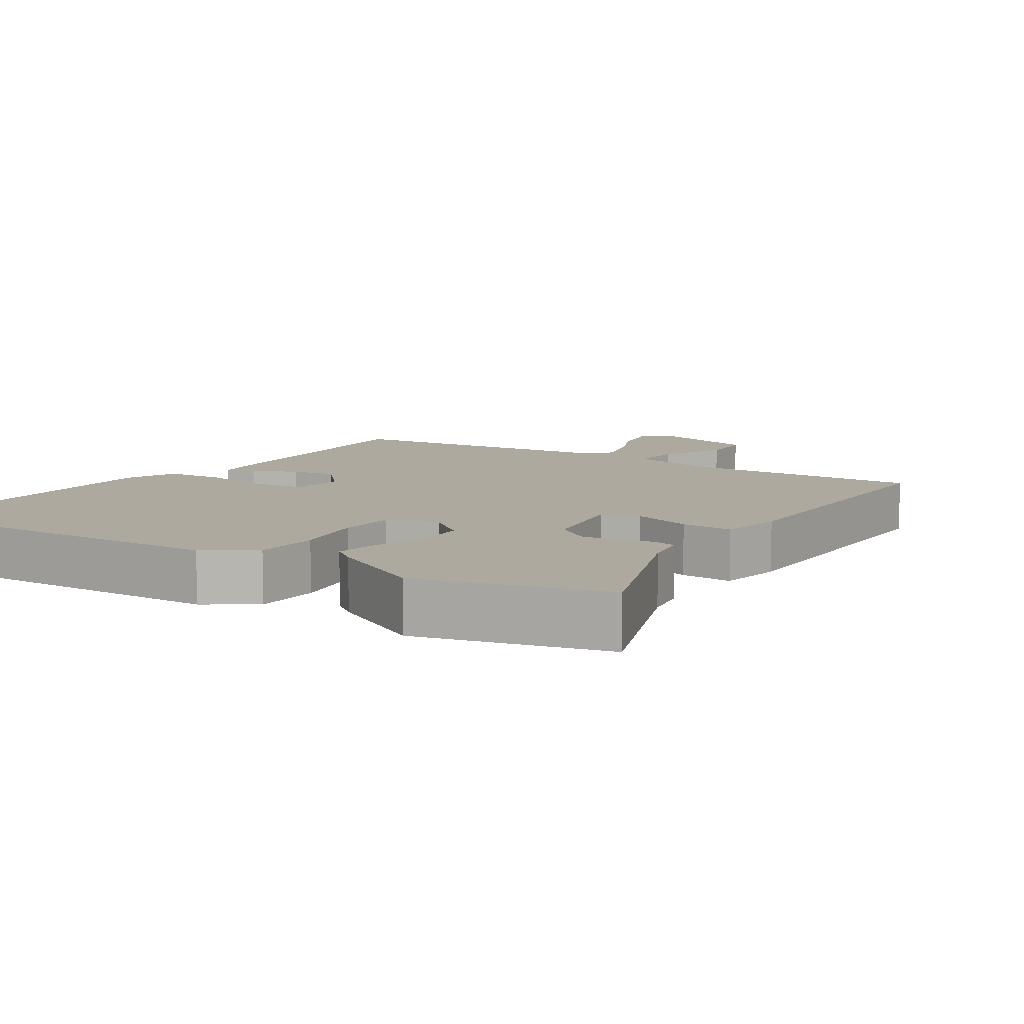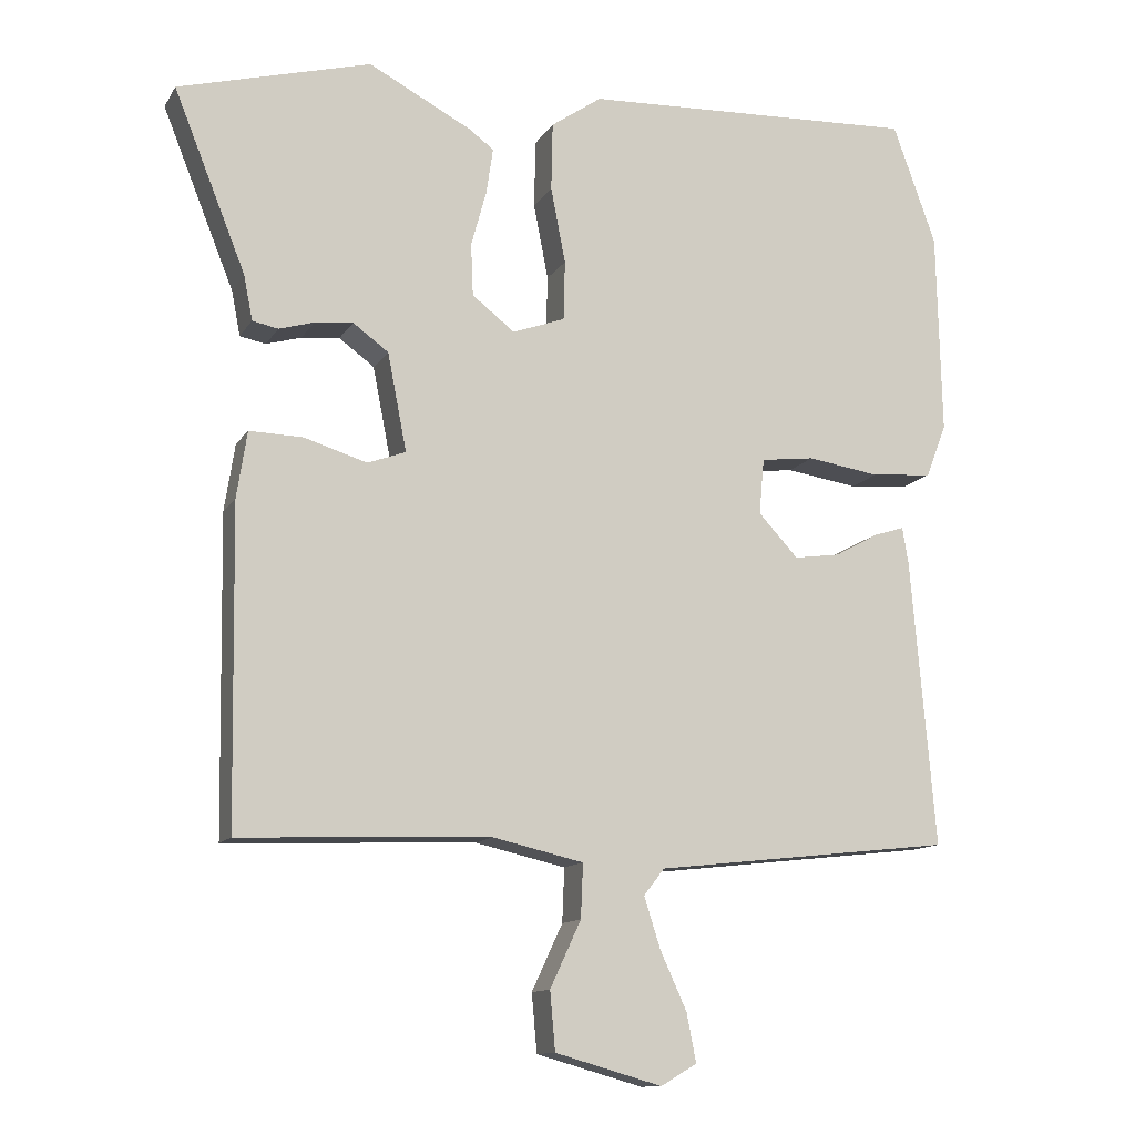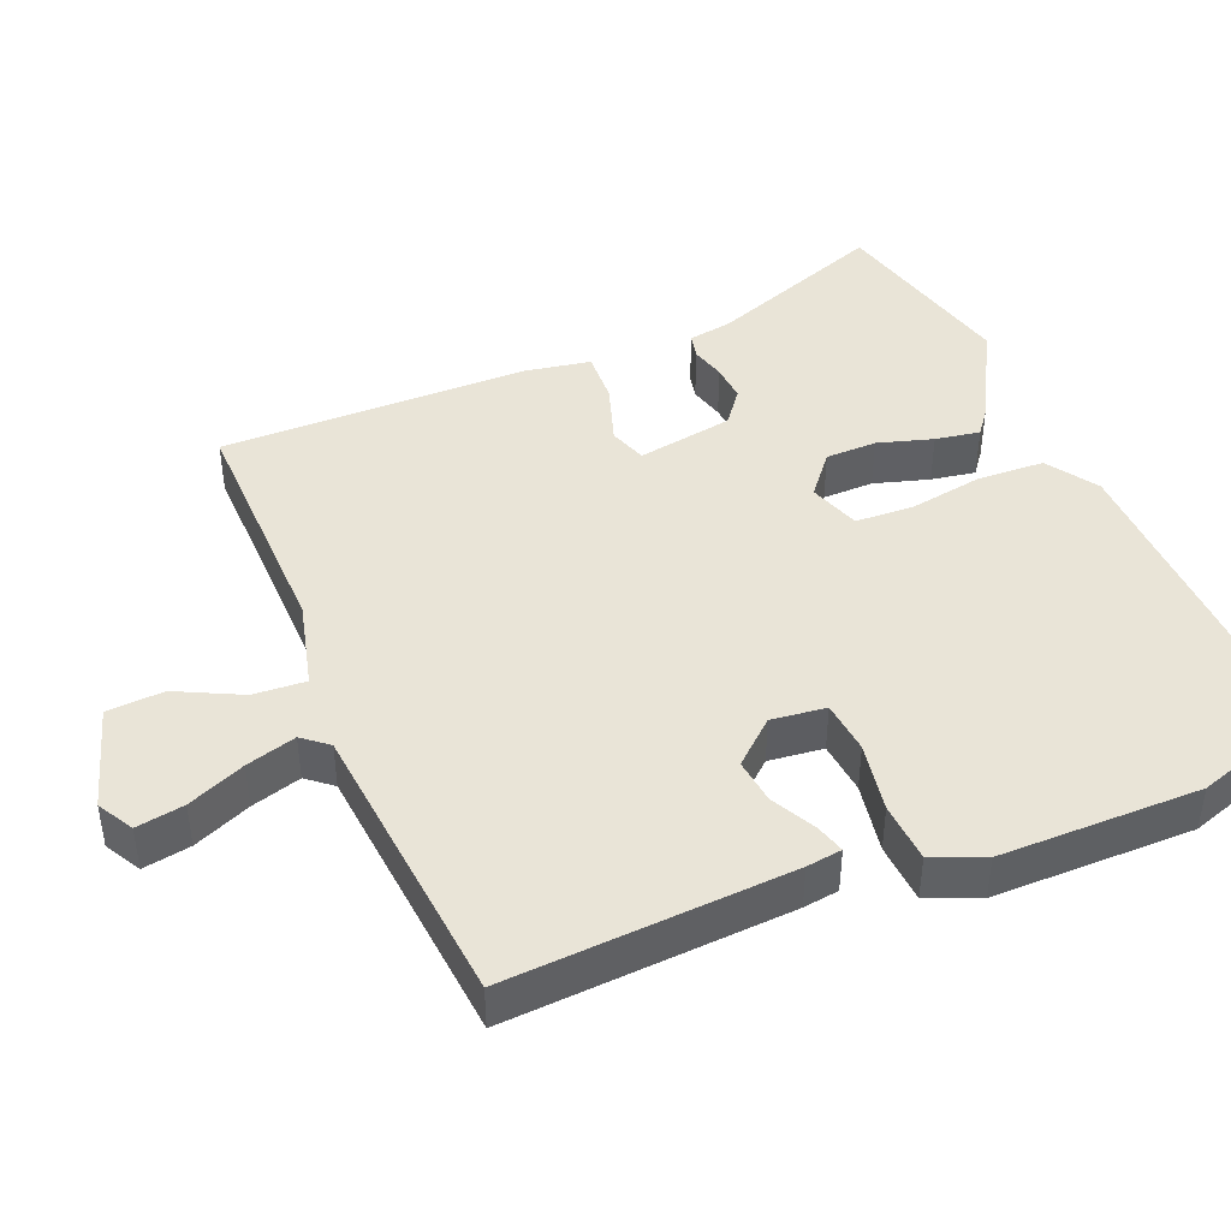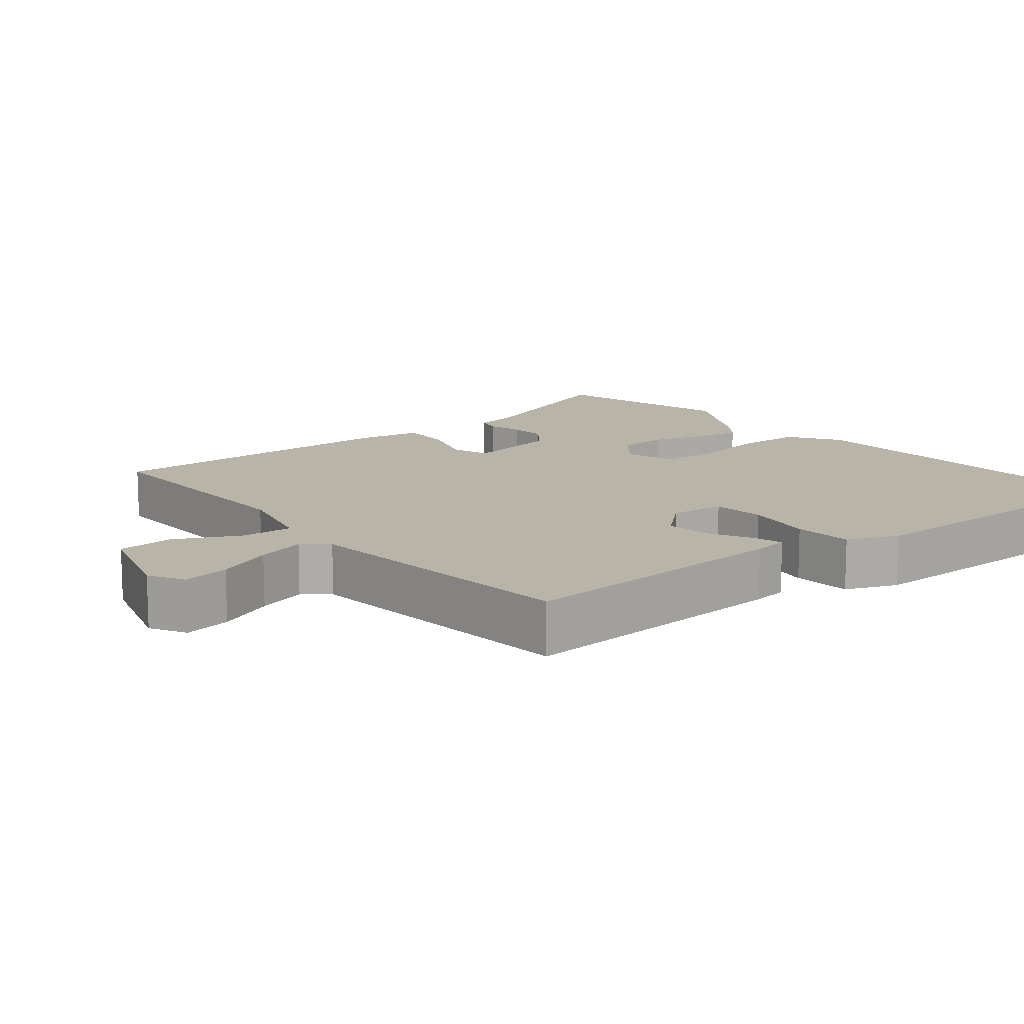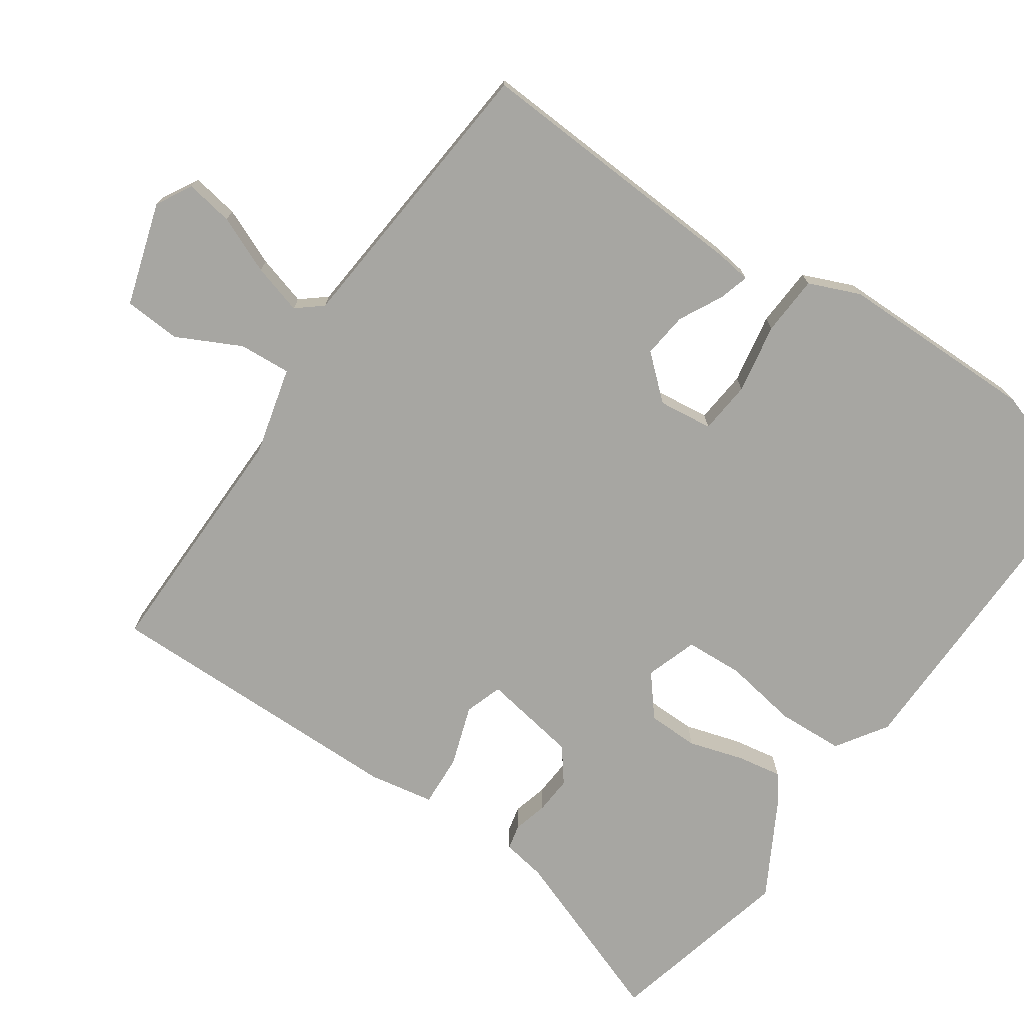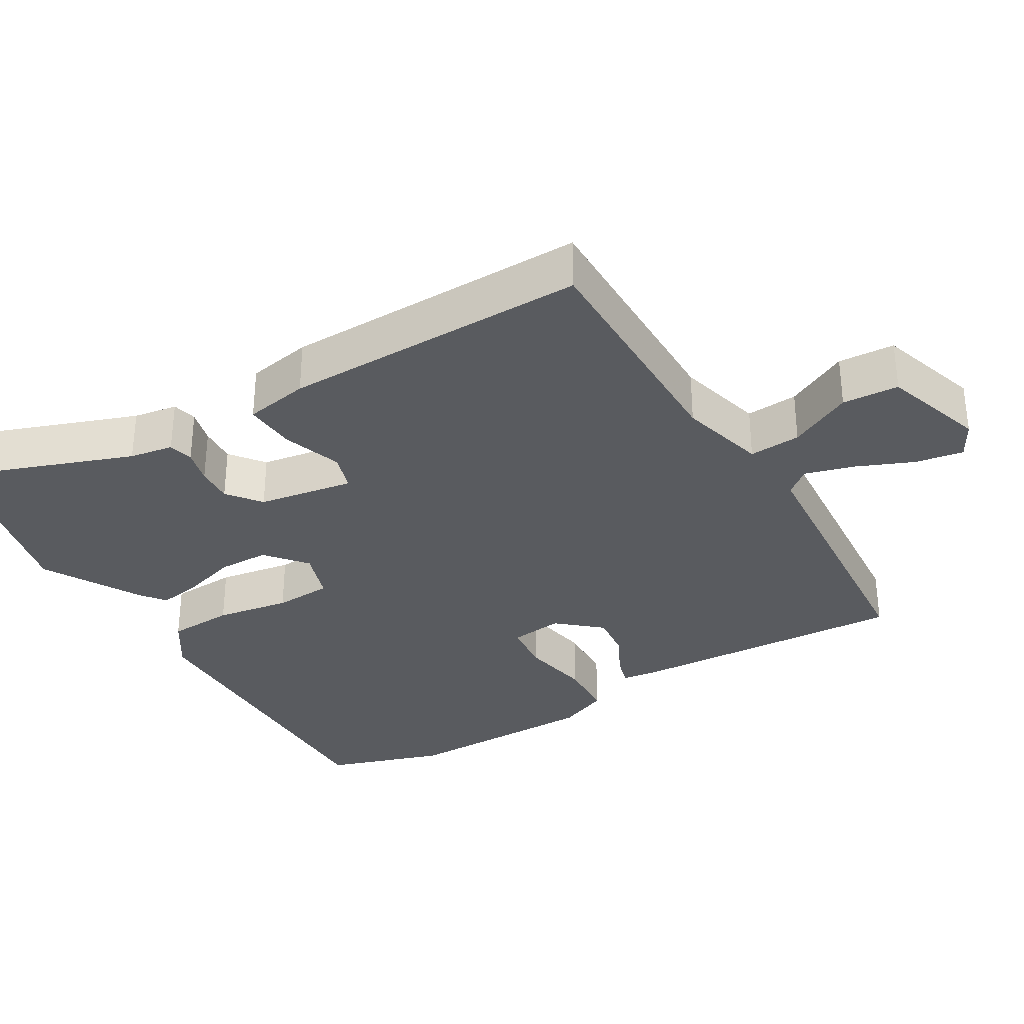
<metadata>
{"format":"obj","ext":"obj","renderer":"f3d","projection":"perspective","resolution":1024,"background":"white","views":[{"elev":9.1,"azim":34.3,"up":"+Y"},{"elev":-12.3,"azim":159.8,"up":"+Z"},{"elev":43.3,"azim":-111.2,"up":"+Y"},{"elev":13.1,"azim":-127.8,"up":"+Y"},{"elev":-74.0,"azim":-123.0,"up":"+Y"},{"elev":-32.7,"azim":122.5,"up":"+Y"}]}
</metadata>
<code>
v -0.51 0.07 -0.466
v -0.477 0.07 -0.074
v -0.469 0.07 -0.025
v -0.428 0.07 -0.038
v -0.368 0.07 -0.071
v -0.305 0.07 -0.08
v -0.251 0.07 -0.022
v -0.258 0.07 0.054
v -0.331 0.07 0.063
v -0.429 0.07 0.048
v -0.512 0.07 0.055
v -0.54 0.07 0.127
v -0.534 0.07 0.405
v -0.475 0.07 0.569
v -0.018 0.07 0.549
v 0.051 0.07 0.501
v 0.053 0.07 0.408
v 0.033 0.07 0.305
v 0.035 0.07 0.224
v 0.106 0.07 0.198
v 0.164 0.07 0.243
v 0.167 0.07 0.314
v 0.146 0.07 0.391
v 0.137 0.07 0.453
v 0.171 0.07 0.478
v 0.311 0.07 0.551
v 0.573 0.07 0.48
v 0.475 0.07 0.235
v 0.463 0.07 0.174
v 0.428 0.07 0.167
v 0.38 0.07 0.181
v 0.328 0.07 0.186
v 0.28 0.07 0.151
v 0.254 0.07 0.018
v 0.306 0.07 -0.001
v 0.391 0.07 0.025
v 0.464 0.07 0.027
v 0.478 0.07 -0.064
v 0.471 0.07 -0.493
v 0.131 0.07 -0.48
v 0.008 0.07 -0.508
v 0.011 0.07 -0.581
v 0.053 0.07 -0.671
v 0.046 0.07 -0.75
v -0.099 0.07 -0.791
v -0.148 0.07 -0.762
v -0.135 0.07 -0.696
v -0.099 0.07 -0.617
v -0.077 0.07 -0.548
v -0.105 0.07 -0.512
v -0.51 0 -0.466
v -0.477 0 -0.074
v -0.469 0 -0.025
v -0.428 0 -0.038
v -0.368 0 -0.071
v -0.305 0 -0.08
v -0.251 0 -0.022
v -0.258 0 0.054
v -0.331 0 0.063
v -0.429 0 0.048
v -0.512 0 0.055
v -0.54 0 0.127
v -0.534 0 0.405
v -0.475 0 0.569
v -0.018 0 0.549
v 0.051 0 0.501
v 0.053 0 0.408
v 0.033 0 0.305
v 0.035 0 0.224
v 0.106 0 0.198
v 0.164 0 0.243
v 0.167 0 0.314
v 0.146 0 0.391
v 0.137 0 0.453
v 0.171 0 0.478
v 0.311 0 0.551
v 0.573 0 0.48
v 0.475 0 0.235
v 0.463 0 0.174
v 0.428 0 0.167
v 0.38 0 0.181
v 0.328 0 0.186
v 0.28 0 0.151
v 0.254 0 0.018
v 0.306 0 -0.001
v 0.391 0 0.025
v 0.464 0 0.027
v 0.478 0 -0.064
v 0.471 0 -0.493
v 0.131 0 -0.48
v 0.008 0 -0.508
v 0.011 0 -0.581
v 0.053 0 -0.671
v 0.046 0 -0.75
v -0.099 0 -0.791
v -0.148 0 -0.762
v -0.135 0 -0.696
v -0.099 0 -0.617
v -0.077 0 -0.548
v -0.105 0 -0.512
f 45 46 47 48
f 45 48 49
f 42 43 44 45
f 41 42 45 49
f 37 38 39 40
f 35 36 37 40
f 34 35 40 41
f 33 34 41 49
f 28 29 30 31
f 28 31 32
f 27 28 32
f 26 27 32 33
f 22 23 24 25
f 22 25 26 33
f 15 16 17 18
f 15 18 19
f 14 15 19
f 13 14 19
f 12 13 19 20
f 9 10 11 12
f 8 9 12 20
f 2 3 4 5
f 50 1 2 5
f 50 5 6
f 49 50 6 7
f 21 22 33
f 20 21 33 49
f 7 8 20 49
f 98 97 96 95
f 99 98 95
f 95 94 93 92
f 99 95 92 91
f 90 89 88 87
f 90 87 86 85
f 91 90 85 84
f 99 91 84 83
f 81 80 79 78
f 82 81 78
f 82 78 77
f 83 82 77 76
f 75 74 73 72
f 83 76 75 72
f 68 67 66 65
f 69 68 65
f 69 65 64
f 69 64 63
f 70 69 63 62
f 62 61 60 59
f 70 62 59 58
f 55 54 53 52
f 55 52 51 100
f 56 55 100
f 57 56 100 99
f 83 72 71
f 99 83 71 70
f 99 70 58 57
f 1 51 52 2
f 2 52 53 3
f 3 53 54 4
f 4 54 55 5
f 5 55 56 6
f 6 56 57 7
f 7 57 58 8
f 8 58 59 9
f 9 59 60 10
f 10 60 61 11
f 11 61 62 12
f 12 62 63 13
f 13 63 64 14
f 14 64 65 15
f 15 65 66 16
f 16 66 67 17
f 17 67 68 18
f 18 68 69 19
f 19 69 70 20
f 20 70 71 21
f 21 71 72 22
f 22 72 73 23
f 23 73 74 24
f 24 74 75 25
f 25 75 76 26
f 26 76 77 27
f 27 77 78 28
f 28 78 79 29
f 29 79 80 30
f 30 80 81 31
f 31 81 82 32
f 32 82 83 33
f 33 83 84 34
f 34 84 85 35
f 35 85 86 36
f 36 86 87 37
f 37 87 88 38
f 38 88 89 39
f 39 89 90 40
f 40 90 91 41
f 41 91 92 42
f 42 92 93 43
f 43 93 94 44
f 44 94 95 45
f 45 95 96 46
f 46 96 97 47
f 47 97 98 48
f 48 98 99 49
f 49 99 100 50
f 50 100 51 1

</code>
